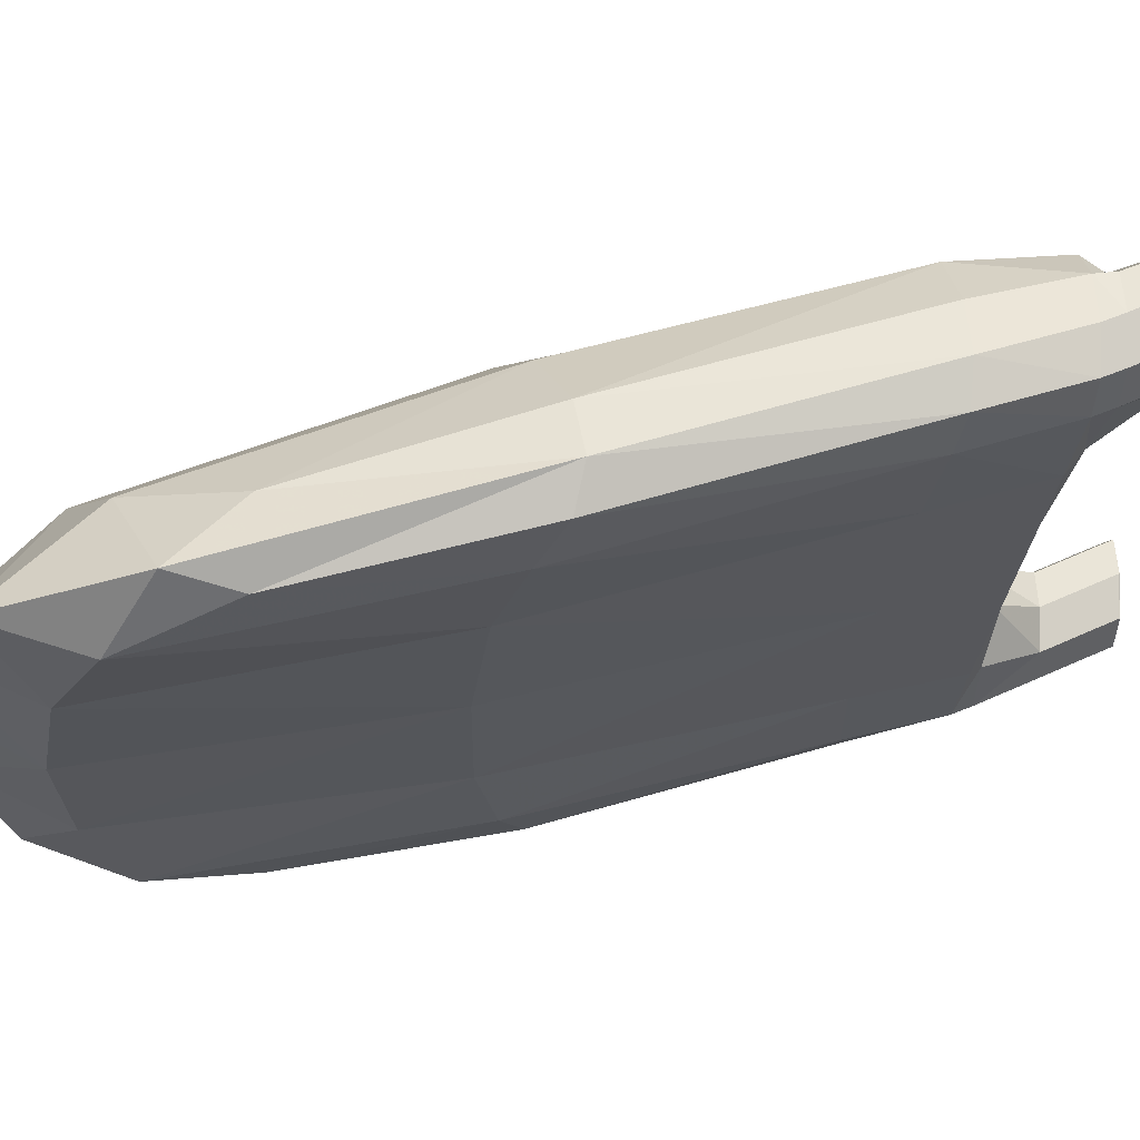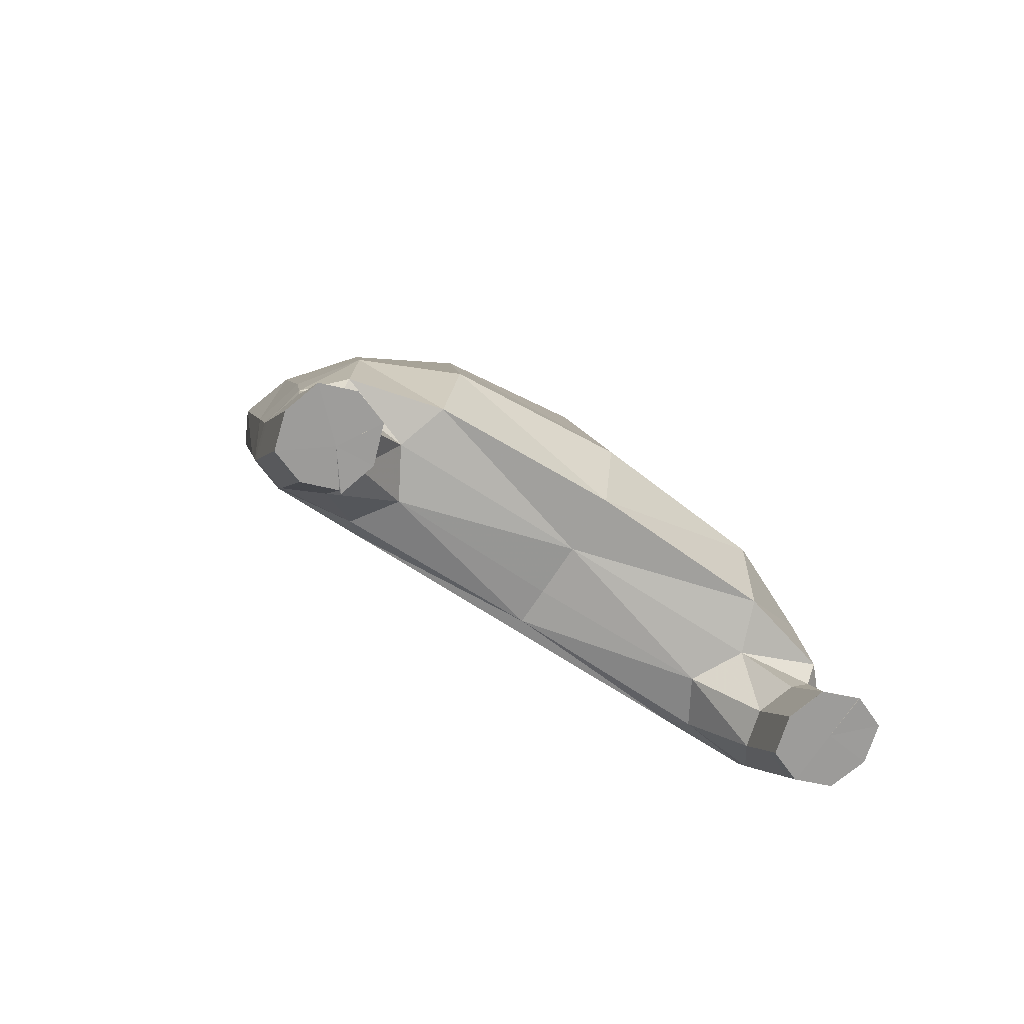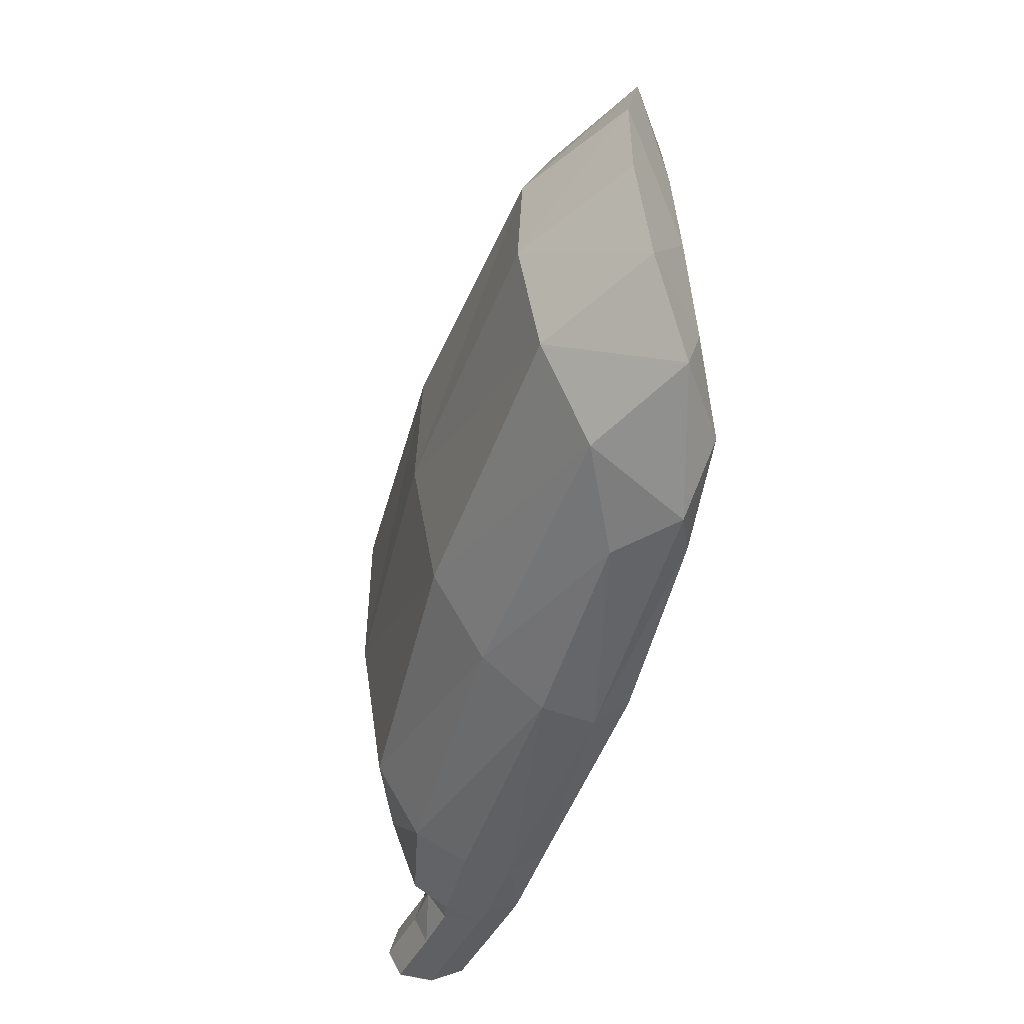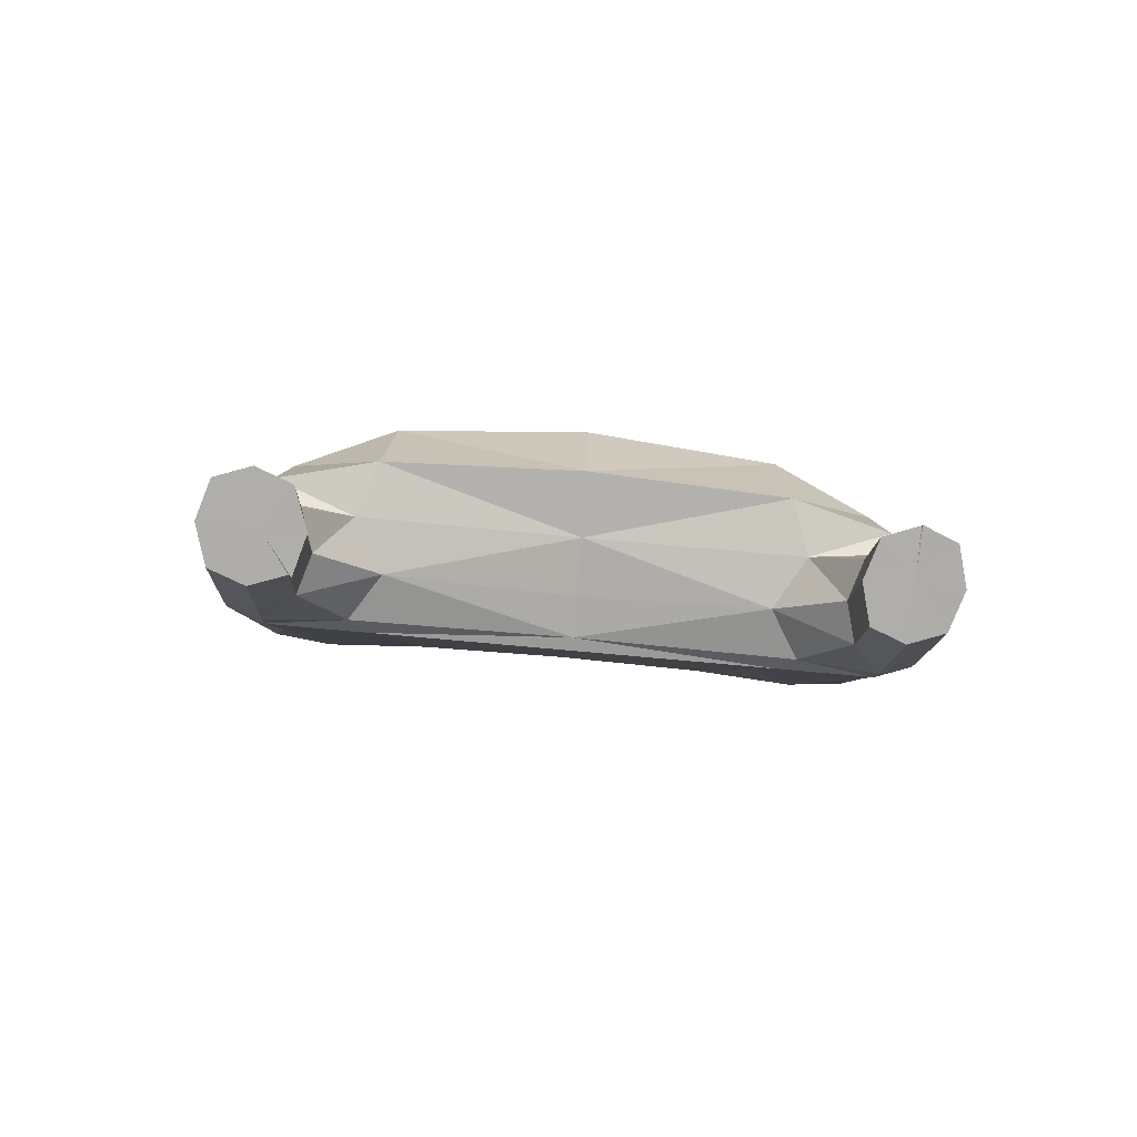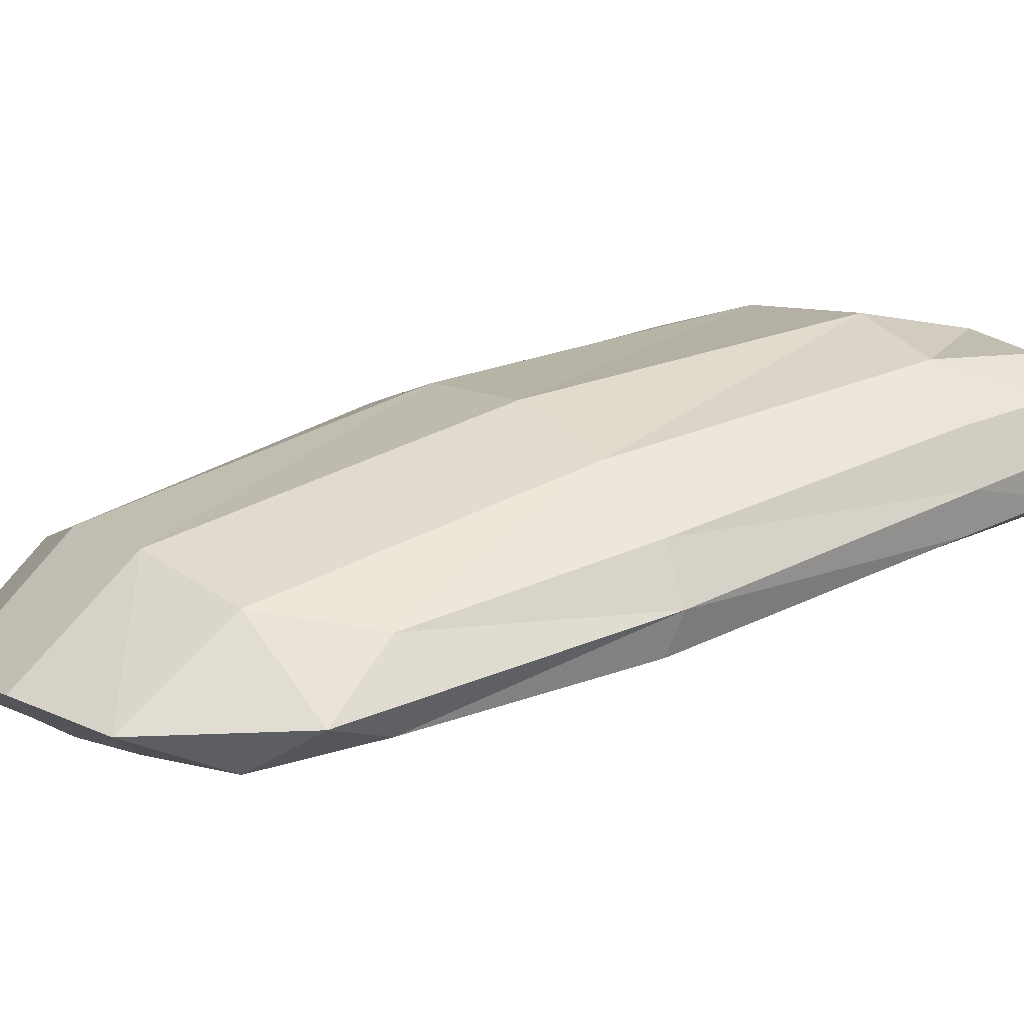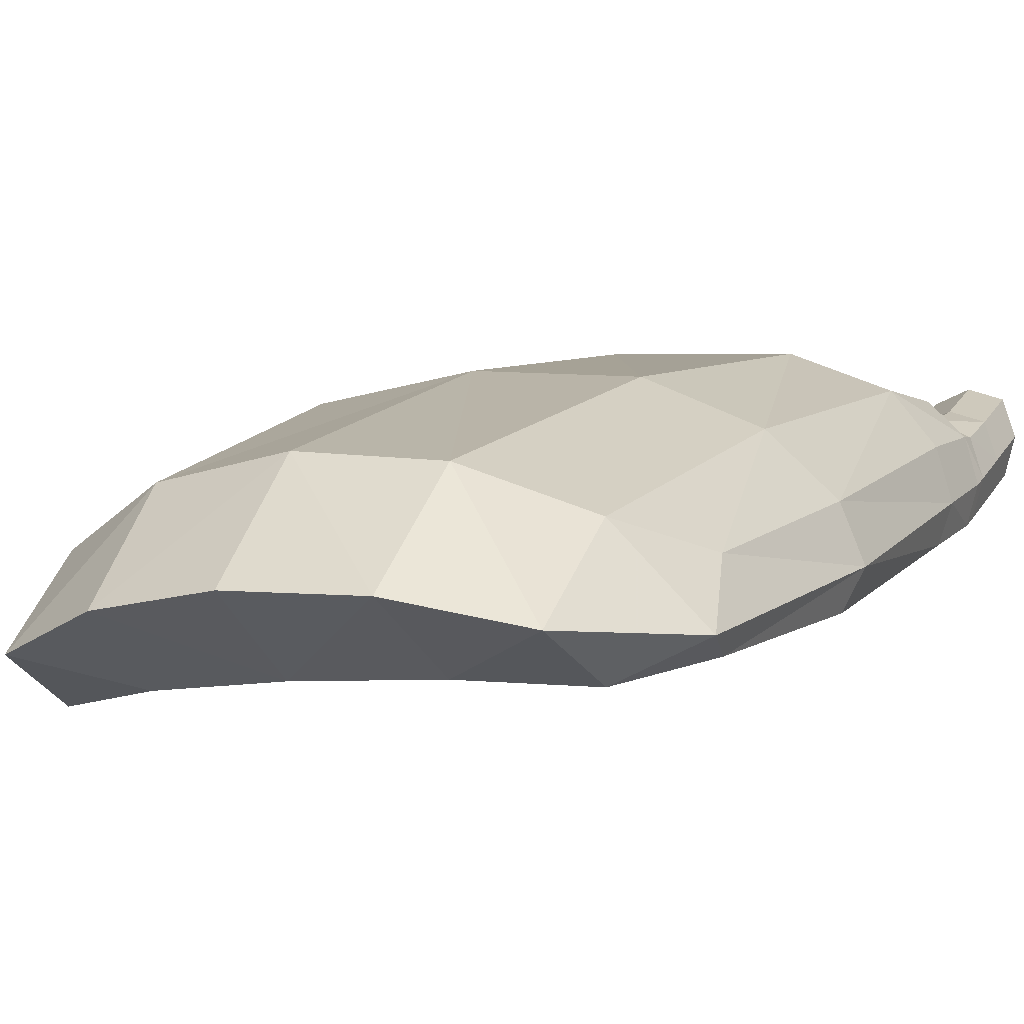
<metadata>
{"format":"obj","ext":"obj","renderer":"f3d","projection":"perspective","resolution":1024,"background":"white","views":[{"elev":-25.1,"azim":-93.9,"up":"+Z"},{"elev":-70.1,"azim":-33.0,"up":"+Y"},{"elev":47.1,"azim":86.1,"up":"+Y"},{"elev":-77.5,"azim":-5.2,"up":"+Y"},{"elev":1.8,"azim":-116.3,"up":"+Z"},{"elev":-8.2,"azim":-155.6,"up":"+Z"}]}
</metadata>
<code>
v -0.05326 0.4201 -0.1325
v -0.1218 0.3572 -0.1582
v -0.05326 0.4201 -0.202
v -0.1218 0.3572 -0.1921
v 0.1227 0.3572 -0.1582
v 0.0555 0.4201 -0.1325
v 0.1227 0.3572 -0.1921
v 0.0555 0.4201 -0.202
v -0.08707 0.09512 -0.07578
v -0.1352 0.09233 -0.07943
v -0.1352 0.09233 -0.1137
v -0.08707 0.09512 -0.1171
v 0.0894 0.09505 -0.07578
v 0.0894 0.09505 -0.1171
v 0.1358 0.09226 -0.1137
v 0.1358 0.09226 -0.07943
v 0.1358 0.04453 -0.05773
v 0.1073 0.04453 -0.05773
v 0.1073 0.04453 -0.09115
v 0.1358 0.04453 -0.09115
v 0.1359 0.03632 -0.05388
v 0.1073 0.03632 -0.05397
v 0.1073 0.03632 -0.08752
v -0.1051 0.0363 -0.05397
v -0.1048 0.0363 -0.0876
v -0.1051 0.0445 -0.05773
v -0.1352 0.0445 -0.05773
v -0.1352 0.0445 -0.09115
v -0.1051 0.0445 -0.09115
v 0.07809 0.1472 -0.04923
v -0.07585 0.1473 -0.04923
v -0.1344 0.1418 -0.09097
v -0.1344 0.1418 -0.1304
v -0.07585 0.1473 -0.136
v 0.07809 0.1472 -0.136
v 0.135 0.1417 -0.1304
v 0.135 0.1417 -0.09097
v -0.1051 0.03611 -0.05397
v -0.09893 0.4015 -0.1505
v -0.1039 0.03611 -0.08824
v -0.0495 0.4655 -0.1802
v -0.09893 0.4015 -0.2046
v -0.1291 0.3838 -0.1879
v 0.1004 0.4015 -0.1505
v 0.1297 0.3838 -0.1879
v 0.1004 0.4015 -0.2046
v 0.05174 0.4655 -0.1802
v -0.07968 0.1011 -0.05437
v -0.1351 0.1009 -0.08061
v -0.1201 0.09235 -0.07128
v -0.1351 0.1009 -0.1175
v -0.1402 0.09233 -0.097
v -0.07968 0.1011 -0.123
v -0.1201 0.09235 -0.1193
v -0.07475 0.09209 -0.097
v 0.08192 0.101 -0.05437
v 0.08192 0.101 -0.123
v 0.07726 0.09204 -0.097
v 0.1358 0.1009 -0.1175
v 0.1215 0.09228 -0.1193
v 0.1358 0.1009 -0.08061
v 0.1405 0.09226 -0.097
v 0.1215 0.09228 -0.07128
v 0.001253 0.4263 -0.2012
v 0.001253 0.4263 -0.1264
v 0.001253 0.1003 -0.07716
v 0.001253 0.1003 -0.1175
v 0.1358 0.0683 -0.06901
v 0.1073 0.0683 -0.06901
v 0.1216 0.04453 -0.05216
v 0.1073 0.0683 -0.1024
v 0.1026 0.04453 -0.07444
v 0.1358 0.0683 -0.1024
v 0.1216 0.04453 -0.09672
v 0.1405 0.04453 -0.07444
v 0.1358 0.0365 -0.05397
v 0.1073 0.0365 -0.05397
v 0.1216 0.03632 -0.04833
v 0.1073 0.0365 -0.08739
v 0.1025 0.03632 -0.07075
v 0.1358 0.0365 -0.08739
v 0.1216 0.03632 -0.09311
v 0.1407 0.03632 -0.07068
v -0.1051 0.03646 -0.05397
v -0.1352 0.03646 -0.05397
v -0.1352 0.03646 -0.08739
v -0.1051 0.03646 -0.08739
v -0.09984 0.0363 -0.0708
v -0.1051 0.06832 -0.06901
v -0.1352 0.06832 -0.06901
v -0.1201 0.0445 -0.05216
v -0.1352 0.06832 -0.1024
v -0.1402 0.0445 -0.07444
v -0.1051 0.06832 -0.1024
v -0.1201 0.0445 -0.09672
v -0.1001 0.0445 -0.07444
v 0.06678 0.2838 -0.08203
v -0.06454 0.2838 -0.08203
v 0.001253 0.1481 -0.0432
v -0.1321 0.2625 -0.1289
v -0.117 0.1445 -0.06731
v -0.1321 0.2625 -0.1692
v -0.1402 0.1409 -0.1137
v -0.06454 0.2838 -0.1748
v -0.117 0.1445 -0.136
v 0.06678 0.2838 -0.1748
v 0.001253 0.1481 -0.136
v 0.1328 0.2624 -0.1692
v 0.1184 0.1445 -0.136
v 0.1328 0.2624 -0.1289
v 0.1405 0.1408 -0.1137
v 0.1184 0.1445 -0.06731
v -0.09592 0.4443 -0.1905
v 0.09735 0.4443 -0.1905
v -0.0991 0.03611 -0.07116
v 0.1218 0.03613 -0.04811
v -0.1201 0.101 -0.0647
v -0.1402 0.1009 -0.1008
v -0.1201 0.101 -0.123
v 0.1215 0.1009 -0.123
v 0.1405 0.1008 -0.1008
v 0.1215 0.1009 -0.0647
v 0.001253 0.4726 -0.1767
v 0.001253 0.101 -0.05092
v 0.001253 0.09999 -0.1008
v 0.001253 0.101 -0.123
v 0.1216 0.0683 -0.06344
v 0.1026 0.0683 -0.08572
v 0.1216 0.0683 -0.108
v 0.1405 0.0683 -0.08572
v 0.1216 0.0365 -0.0484
v 0.1026 0.0365 -0.07068
v 0.1216 0.0365 -0.09296
v 0.1405 0.0365 -0.07068
v -0.1201 0.03646 -0.0484
v -0.1402 0.03646 -0.07068
v -0.1201 0.03646 -0.09296
v -0.1001 0.03646 -0.07068
v -0.1201 0.06832 -0.06344
v -0.1402 0.06832 -0.08572
v -0.1201 0.06832 -0.108
v -0.1001 0.06832 -0.08572
v 0.001253 0.2873 -0.07514
v -0.108 0.2731 -0.1027
v -0.1402 0.2589 -0.1525
v -0.108 0.2731 -0.1748
v 0.001253 0.2873 -0.1748
v 0.1094 0.2731 -0.1748
v 0.1405 0.2589 -0.1525
v 0.1094 0.2731 -0.1027
v 0.1216 0.03635 -0.06864
v -0.1158 0.03634 -0.07234
f 39 1 113
f 113 1 41
f 1 65 41
f 65 1 143
f 143 1 98
f 1 39 98
f 2 39 43
f 43 39 113
f 98 39 144
f 39 2 144
f 41 3 113
f 113 3 42
f 42 43 113
f 41 65 123
f 3 41 64
f 64 41 123
f 6 47 65
f 65 47 123
f 143 6 65
f 98 99 143
f 99 97 143
f 97 6 143
f 31 99 98
f 144 31 98
f 144 2 100
f 100 2 145
f 145 2 43
f 4 43 42
f 43 4 145
f 101 31 144
f 100 101 144
f 3 104 42
f 104 3 147
f 147 3 64
f 146 4 42
f 42 104 146
f 47 64 123
f 8 64 47
f 64 8 147
f 47 6 114
f 114 6 44
f 6 97 44
f 114 8 47
f 124 30 99
f 99 31 124
f 30 97 99
f 44 97 150
f 97 30 150
f 31 101 48
f 124 31 48
f 32 101 100
f 32 100 103
f 103 100 145
f 145 4 102
f 102 33 145
f 145 33 103
f 102 4 146
f 48 101 117
f 32 49 101
f 101 49 117
f 104 34 146
f 34 104 107
f 107 104 147
f 147 8 106
f 106 107 147
f 105 102 146
f 146 34 105
f 46 8 114
f 8 46 106
f 44 45 114
f 45 46 114
f 5 45 44
f 150 5 44
f 48 66 124
f 66 56 124
f 56 30 124
f 30 56 112
f 150 30 112
f 112 110 150
f 110 5 150
f 117 9 48
f 9 66 48
f 49 32 118
f 118 32 103
f 33 51 103
f 103 51 118
f 33 102 105
f 51 33 119
f 119 33 105
f 50 9 117
f 49 50 117
f 10 50 49
f 10 49 52
f 52 49 118
f 34 53 105
f 53 34 126
f 126 34 107
f 107 35 126
f 35 107 106
f 148 35 106
f 106 46 148
f 105 53 119
f 7 46 45
f 46 7 148
f 149 7 45
f 45 5 149
f 149 5 110
f 13 56 66
f 13 66 58
f 58 66 125
f 9 55 66
f 66 55 125
f 112 56 122
f 56 13 122
f 37 112 61
f 61 112 122
f 37 110 112
f 37 111 110
f 110 111 149
f 9 50 89
f 55 9 142
f 142 9 89
f 51 11 118
f 118 11 52
f 11 51 54
f 54 51 119
f 53 12 119
f 119 12 54
f 89 50 139
f 10 90 50
f 50 90 139
f 90 10 140
f 140 10 52
f 11 92 52
f 52 92 140
f 12 53 67
f 67 53 126
f 126 35 57
f 57 67 126
f 35 109 57
f 109 35 148
f 148 7 108
f 108 109 148
f 108 7 149
f 111 36 149
f 149 36 108
f 122 13 63
f 13 69 63
f 69 13 128
f 128 13 58
f 14 58 67
f 67 58 125
f 14 71 58
f 58 71 128
f 55 67 125
f 12 67 55
f 12 55 94
f 94 55 142
f 63 61 122
f 111 37 121
f 121 37 61
f 16 62 61
f 61 62 121
f 16 61 63
f 36 111 59
f 59 111 121
f 139 26 89
f 26 96 89
f 89 96 142
f 96 29 142
f 142 29 94
f 92 11 141
f 141 11 54
f 12 94 54
f 54 94 141
f 91 26 139
f 90 27 139
f 139 27 91
f 27 90 93
f 93 90 140
f 92 28 140
f 140 28 93
f 28 92 95
f 95 92 141
f 14 67 57
f 120 14 57
f 57 109 120
f 109 36 120
f 36 109 108
f 120 36 59
f 16 63 68
f 68 63 127
f 63 69 127
f 69 18 127
f 18 69 72
f 72 69 128
f 71 19 128
f 128 19 72
f 60 14 120
f 14 60 71
f 19 71 74
f 74 71 129
f 71 60 129
f 29 95 94
f 94 95 141
f 62 15 121
f 121 15 59
f 62 16 130
f 130 16 68
f 15 62 73
f 73 62 130
f 15 60 59
f 59 60 120
f 26 91 84
f 96 26 138
f 138 26 84
f 29 96 87
f 87 96 138
f 95 29 137
f 137 29 87
f 84 91 135
f 27 85 91
f 91 85 135
f 85 27 136
f 136 27 93
f 28 86 93
f 93 86 136
f 86 28 137
f 137 28 95
f 127 17 68
f 17 75 68
f 68 75 130
f 70 17 127
f 127 18 70
f 18 77 70
f 77 18 132
f 132 18 72
f 19 79 72
f 72 79 132
f 79 19 133
f 133 19 74
f 60 15 129
f 20 74 73
f 73 74 129
f 74 20 133
f 129 15 73
f 75 20 130
f 130 20 73
f 135 24 84
f 84 24 138
f 88 87 138
f 138 24 88
f 25 87 88
f 17 70 76
f 75 17 134
f 134 17 76
f 20 75 81
f 81 75 134
f 76 70 131
f 70 77 131
f 77 22 131
f 132 22 77
f 80 22 132
f 79 80 132
f 23 80 79
f 133 23 79
f 82 23 133
f 133 20 81
f 24 38 88
f 115 25 88
f 88 38 115
f 40 25 115
f 21 76 78
f 78 76 131
f 21 83 76
f 76 83 134
f 83 81 134
f 116 21 78
f 151 83 21
f 151 81 83
f 151 133 81
f 151 82 133
f 151 23 82
f 151 80 23
f 151 22 80
f 151 131 22
f 151 78 131
f 151 116 78
f 151 21 116
f 152 38 24
f 152 115 38
f 152 40 115
f 152 25 40
f 152 87 25
f 152 137 87
f 152 86 137
f 152 136 86
f 152 85 136
f 152 135 85
f 152 24 135

</code>
